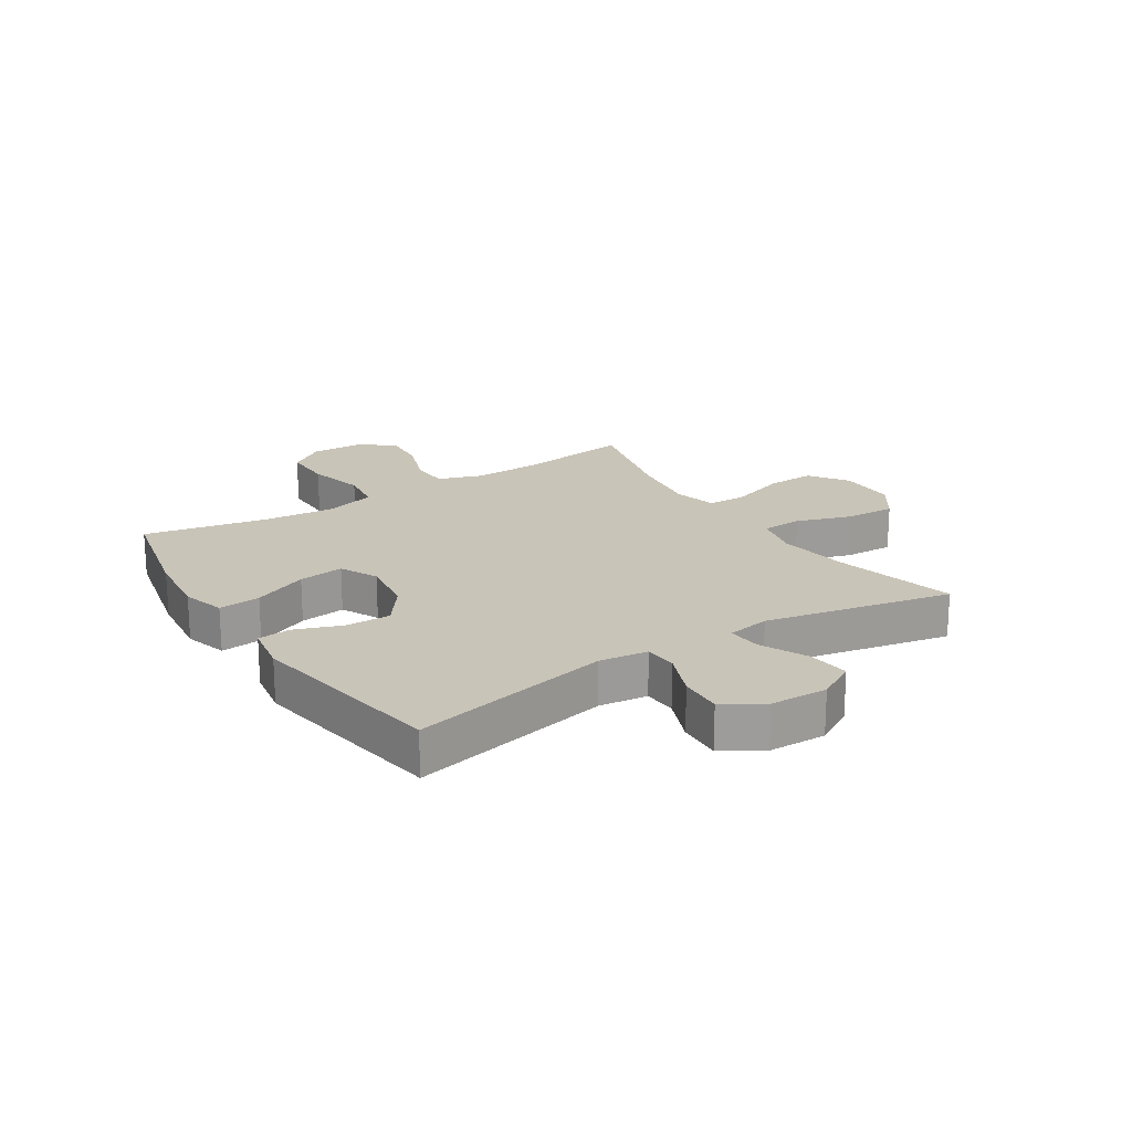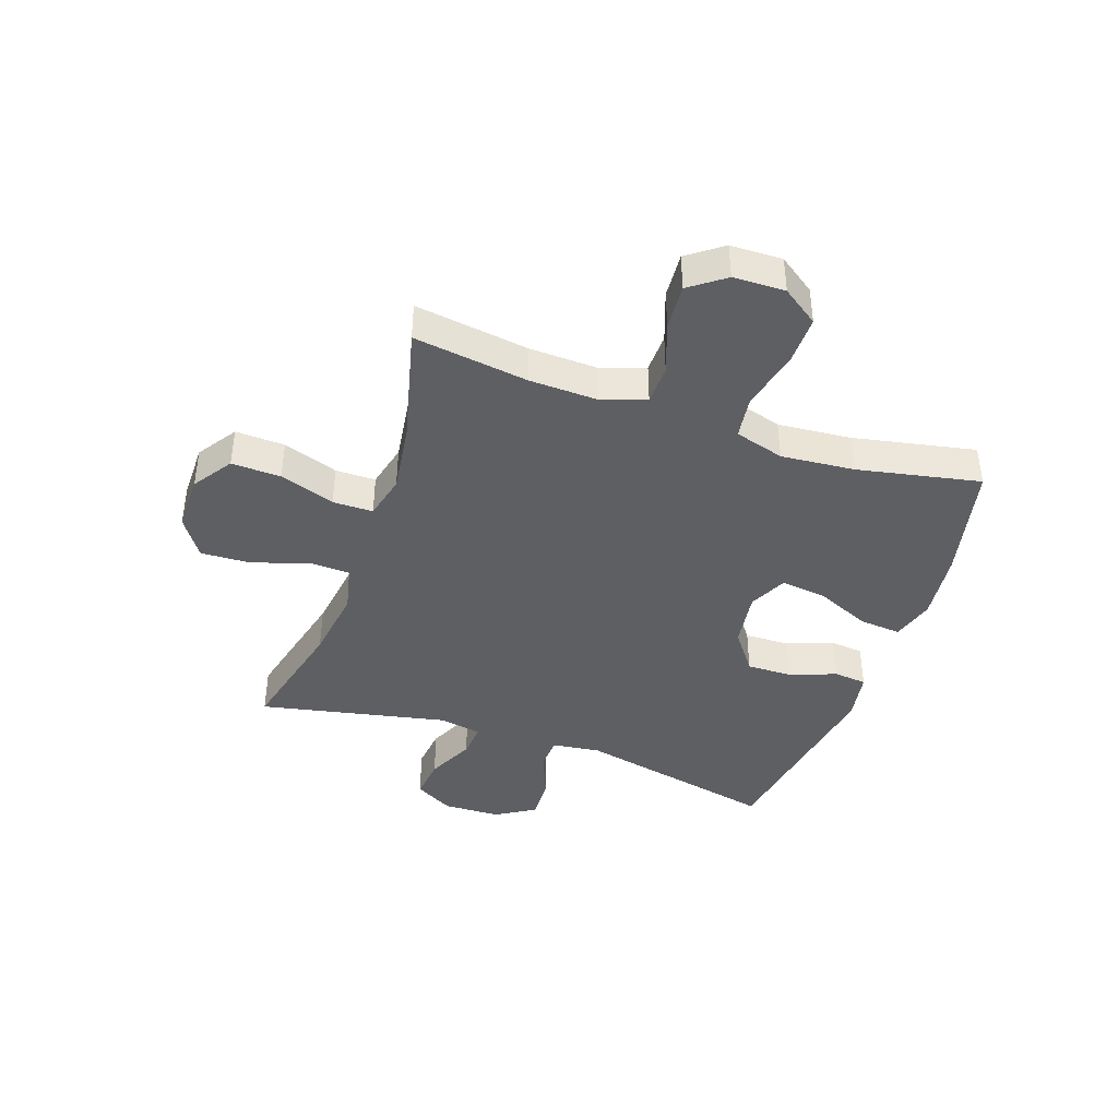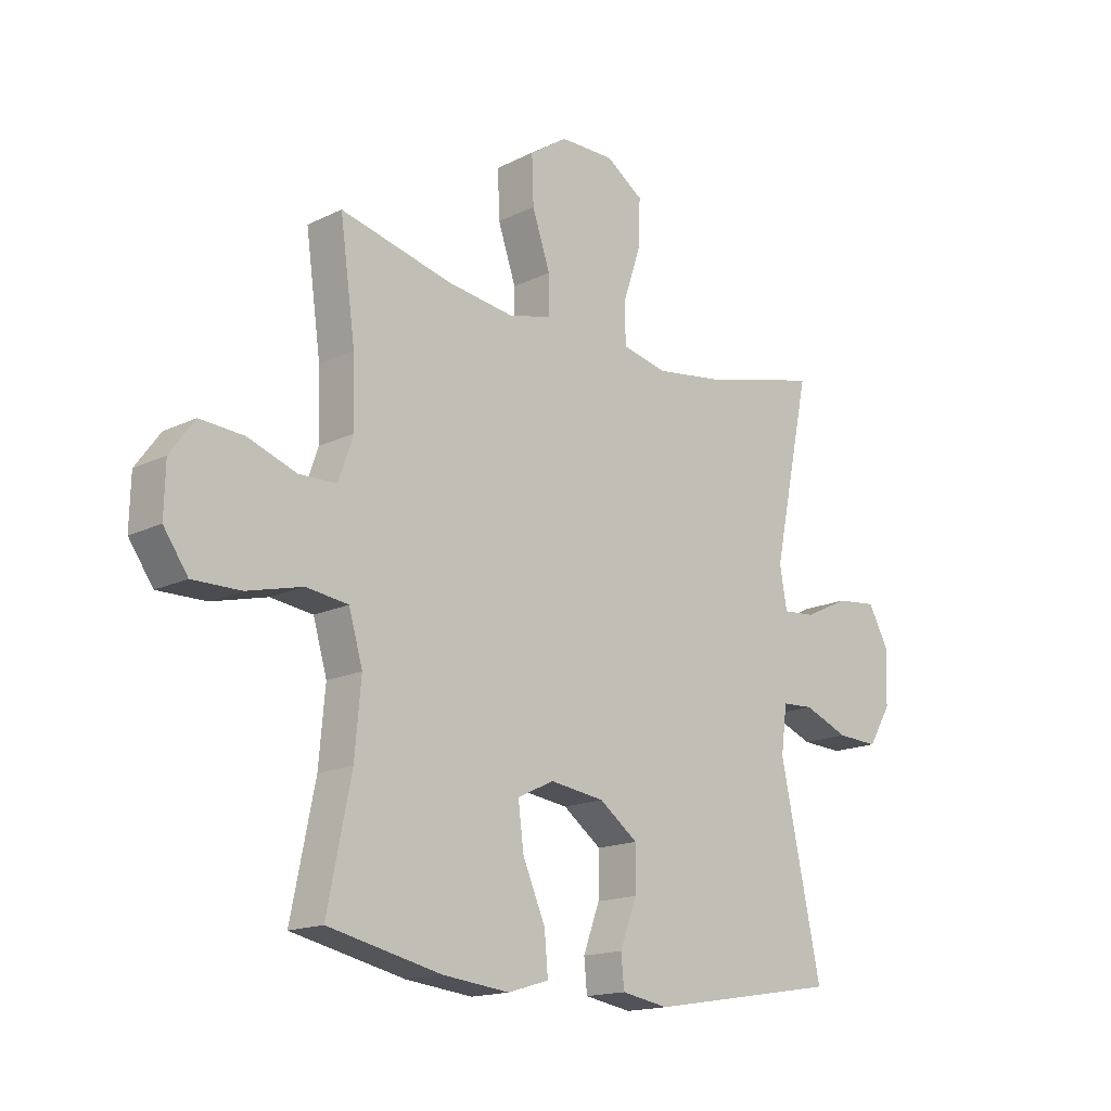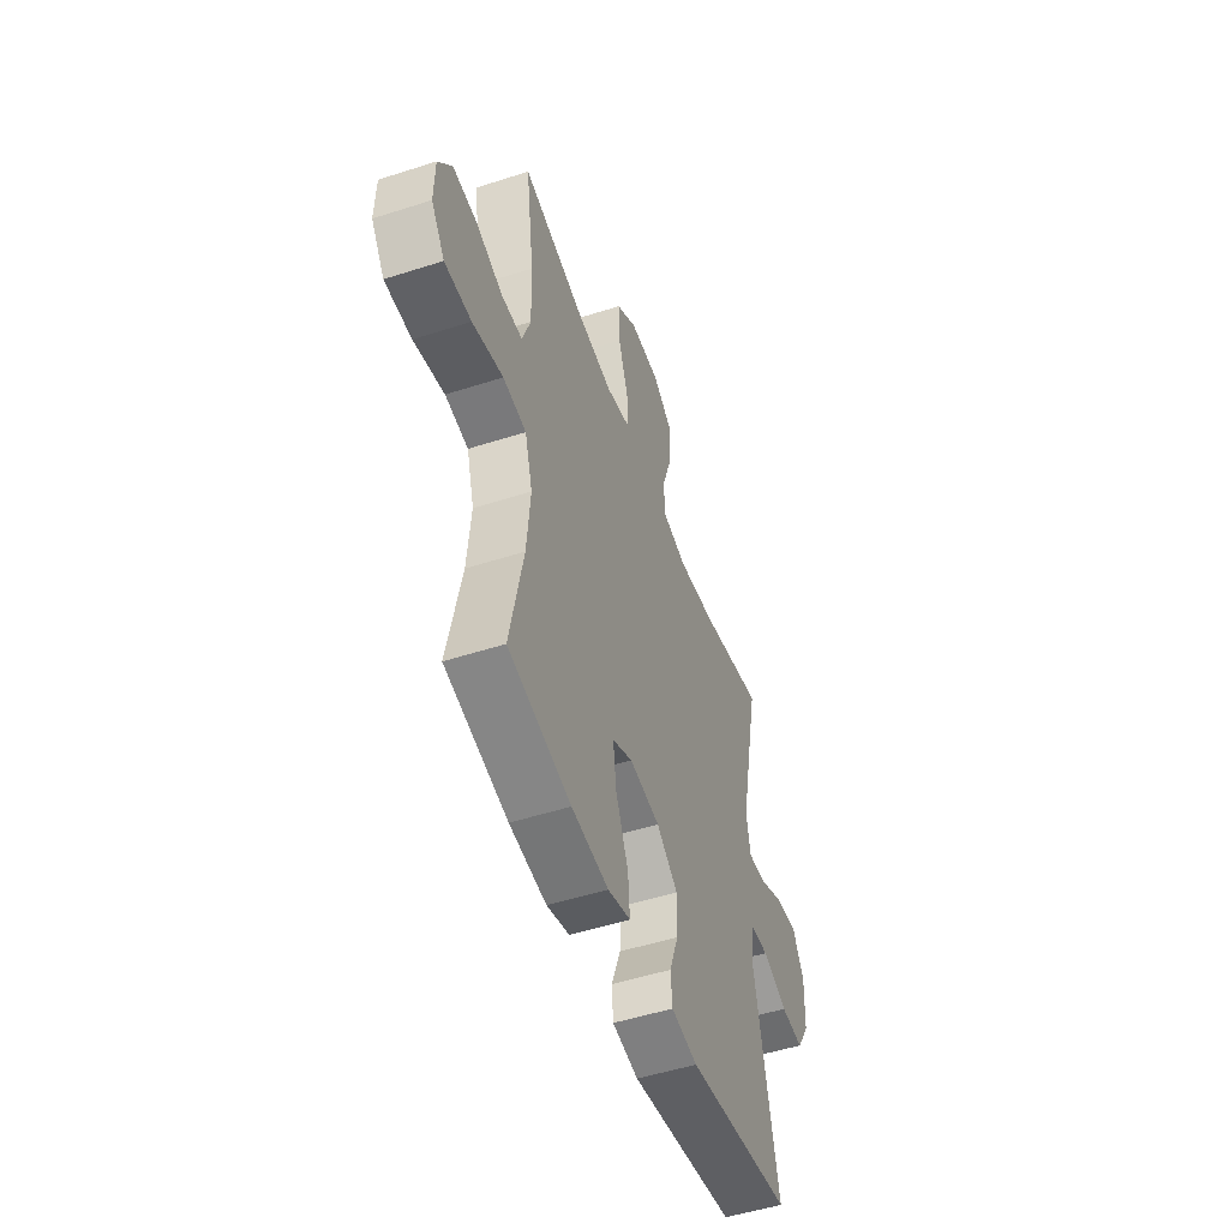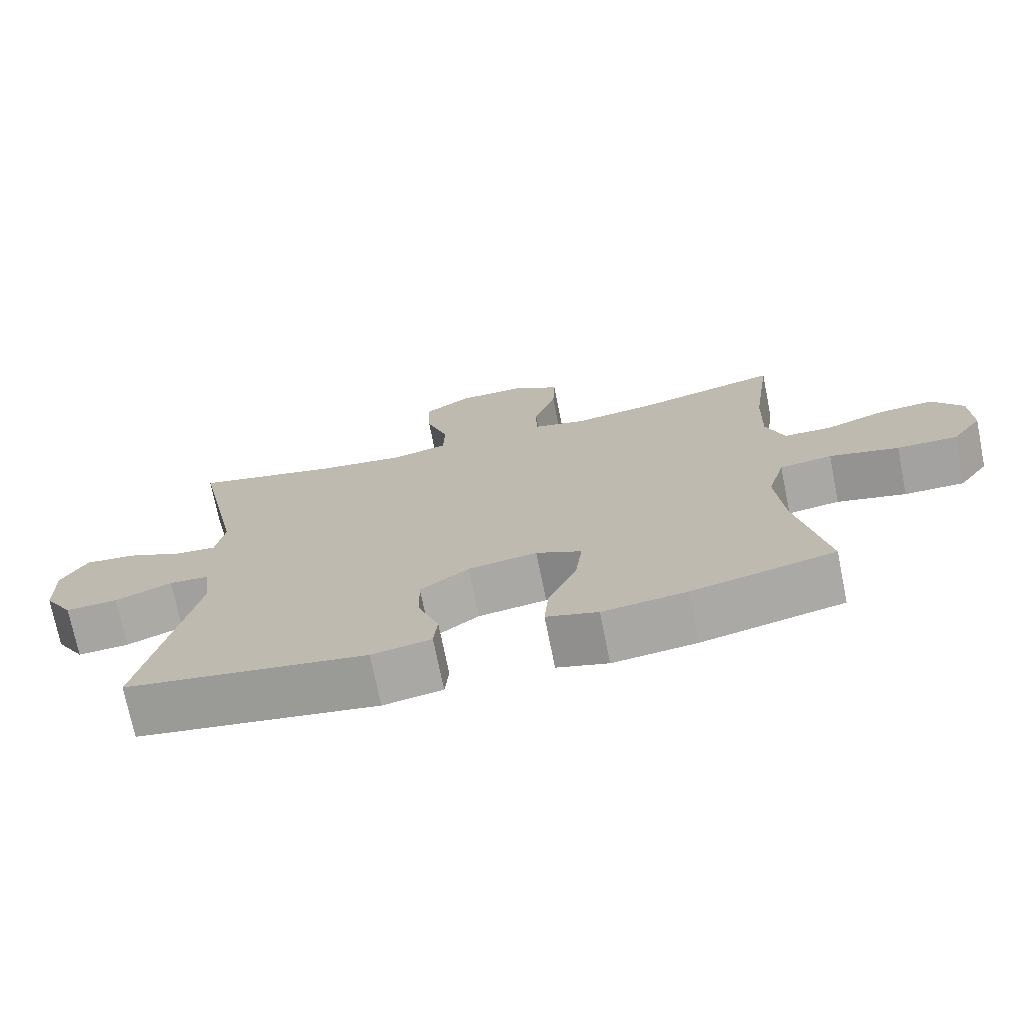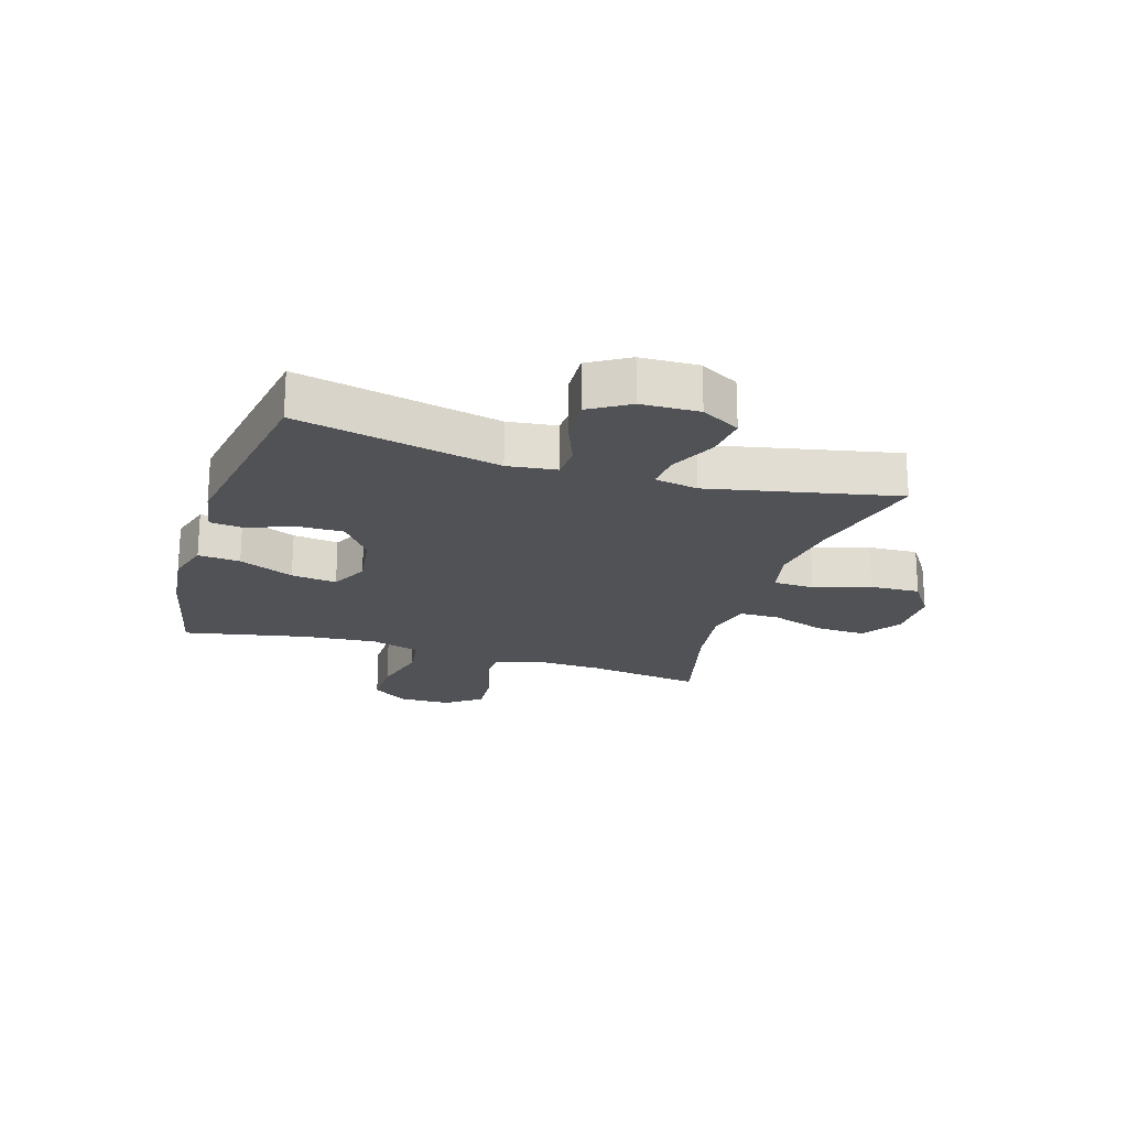
<metadata>
{"format":"obj","ext":"obj","renderer":"f3d","projection":"perspective","resolution":1024,"background":"white","views":[{"elev":20.1,"azim":-122.8,"up":"+Y"},{"elev":-41.6,"azim":70.9,"up":"+Y"},{"elev":-15.9,"azim":135.2,"up":"+Z"},{"elev":-50.8,"azim":109.4,"up":"+Z"},{"elev":-72.9,"azim":11.4,"up":"+Z"},{"elev":-21.0,"azim":-107.3,"up":"+Y"}]}
</metadata>
<code>
o path3022
v 0.2799 0.0375 0.4277
v 0.1572 0.0375 0.4104
v 0.07872 0.0375 0.4295
v 0.07806 0.0375 0.5008
v 0.1111 0.0375 0.5983
v 0.1142 0.0375 0.6857
v 0.045 0.0375 0.7327
v -0.05519 0.0375 0.7329
v -0.124 0.0375 0.686
v -0.1201 0.0375 0.5977
v -0.08704 0.0375 0.4989
v -0.08955 0.0375 0.4268
v -0.1724 0.0375 0.4078
v -0.3006 0.0375 0.4259
v -0.5157 0.0375 0.479
v -0.4463 0.0375 0.1478
v -0.4596 0.0375 0.07171
v -0.5197 0.0375 0.07656
v -0.6031 0.0375 0.1162
v -0.6773 0.0375 0.1241
v -0.7151 0.0375 0.05584
v -0.7121 0.0375 -0.04574
v -0.6692 0.0375 -0.1159
v -0.5928 0.0375 -0.1119
v -0.5096 0.0375 -0.07829
v -0.4513 0.0375 -0.08148
v -0.4403 0.0375 -0.1675
v -0.5157 0.0375 -0.5227
v -0.1621 0.0375 -0.5804
v -0.07525 0.0375 -0.5653
v -0.06962 0.0375 -0.5069
v -0.1002 0.0375 -0.4242
v -0.1016 0.0375 -0.3444
v -0.03049 0.0375 -0.2915
v 0.07062 0.0375 -0.2772
v 0.1374 0.0375 -0.3099
v 0.1273 0.0375 -0.3903
v 0.08556 0.0375 -0.4871
v 0.07909 0.0375 -0.5611
v 0.1545 0.0375 -0.5836
v 0.2774 0.0375 -0.5696
v 0.4862 0.0375 -0.5227
v 0.4424 0.0375 -0.3065
v 0.4307 0.0375 -0.1761
v 0.4561 0.0375 -0.08828
v 0.5333 0.0375 -0.07775
v 0.6351 0.0375 -0.1031
v 0.7238 0.0375 -0.104
v 0.7685 0.0375 -0.03978
v 0.7662 0.0375 0.0519
v 0.7208 0.0375 0.1137
v 0.6405 0.0375 0.108
v 0.5508 0.0375 0.07576
v 0.4816 0.0375 0.0776
v 0.4546 0.0375 0.1554
v 0.4583 0.0375 0.2763
v 0.4862 0.0375 0.479
v 0.2799 -0.0375 0.4277
v 0.1572 -0.0375 0.4104
v 0.07872 -0.0375 0.4295
v 0.07806 -0.0375 0.5008
v 0.1111 -0.0375 0.5983
v 0.1142 -0.0375 0.6857
v 0.045 -0.0375 0.7327
v -0.05519 -0.0375 0.7329
v -0.124 -0.0375 0.686
v -0.1201 -0.0375 0.5977
v -0.08704 -0.0375 0.4989
v -0.08955 -0.0375 0.4268
v -0.1724 -0.0375 0.4078
v -0.3006 -0.0375 0.4259
v -0.5157 -0.0375 0.479
v -0.4463 -0.0375 0.1478
v -0.4596 -0.0375 0.07171
v -0.5197 -0.0375 0.07656
v -0.6031 -0.0375 0.1162
v -0.6773 -0.0375 0.1241
v -0.7151 -0.0375 0.05584
v -0.7121 -0.0375 -0.04574
v -0.6692 -0.0375 -0.1159
v -0.5928 -0.0375 -0.1119
v -0.5096 -0.0375 -0.07829
v -0.4513 -0.0375 -0.08148
v -0.4403 -0.0375 -0.1675
v -0.5157 -0.0375 -0.5227
v -0.1621 -0.0375 -0.5804
v -0.07525 -0.0375 -0.5653
v -0.06962 -0.0375 -0.5069
v -0.1002 -0.0375 -0.4242
v -0.1016 -0.0375 -0.3444
v -0.03049 -0.0375 -0.2915
v 0.07062 -0.0375 -0.2772
v 0.1374 -0.0375 -0.3099
v 0.1273 -0.0375 -0.3903
v 0.08556 -0.0375 -0.4871
v 0.07909 -0.0375 -0.5611
v 0.1545 -0.0375 -0.5836
v 0.2774 -0.0375 -0.5696
v 0.4862 -0.0375 -0.5227
v 0.4424 -0.0375 -0.3065
v 0.4307 -0.0375 -0.1761
v 0.4561 -0.0375 -0.08828
v 0.5333 -0.0375 -0.07775
v 0.6351 -0.0375 -0.1031
v 0.7238 -0.0375 -0.104
v 0.7685 -0.0375 -0.03978
v 0.7662 -0.0375 0.0519
v 0.7208 -0.0375 0.1137
v 0.6405 -0.0375 0.108
v 0.5508 -0.0375 0.07576
v 0.4816 -0.0375 0.0776
v 0.4546 -0.0375 0.1554
v 0.4583 -0.0375 0.2763
v 0.4862 -0.0375 0.479
v 0.045 0.0375 0.7327
v -0.05519 0.0375 0.7329
v -0.124 0.0375 0.686
v 0.1142 0.0375 0.6857
v -0.1201 0.0375 0.5977
v 0.1111 0.0375 0.5983
v 0.07806 0.0375 0.5008
v -0.08704 0.0375 0.4989
v 0.07872 0.0375 0.4295
v 0.07872 0.0375 0.4295
v -0.08955 0.0375 0.4268
v -0.08955 0.0375 0.4268
v 0.4862 0.0375 0.479
v 0.4862 0.0375 0.479
v 0.2799 0.0375 0.4277
v -0.3006 0.0375 0.4259
v -0.5157 0.0375 0.479
v -0.5157 0.0375 0.479
v 0.1572 0.0375 0.4104
v -0.1724 0.0375 0.4078
v 0.4583 0.0375 0.2763
v 0.4546 0.0375 0.1554
v -0.4463 0.0375 0.1478
v 0.4816 0.0375 0.0776
v 0.4816 0.0375 0.0776
v -0.4596 0.0375 0.07171
v -0.4596 0.0375 0.07171
v -0.6031 0.0375 0.1162
v -0.6773 0.0375 0.1241
v -0.6773 0.0375 0.1241
v -0.7151 0.0375 0.05584
v -0.5197 0.0375 0.07656
v 0.7662 0.0375 0.0519
v 0.7208 0.0375 0.1137
v 0.6405 0.0375 0.108
v 0.5508 0.0375 0.07576
v -0.7121 0.0375 -0.04574
v 0.7685 0.0375 -0.03978
v 0.7238 0.0375 -0.104
v -0.6692 0.0375 -0.1159
v -0.6692 0.0375 -0.1159
v 0.6351 0.0375 -0.1031
v 0.5333 0.0375 -0.07775
v 0.4561 0.0375 -0.08828
v 0.4561 0.0375 -0.08828
v -0.5096 0.0375 -0.07829
v -0.4513 0.0375 -0.08148
v -0.4513 0.0375 -0.08148
v -0.5928 0.0375 -0.1119
v -0.4403 0.0375 -0.1675
v 0.4307 0.0375 -0.1761
v 0.4424 0.0375 -0.3065
v 0.07062 0.0375 -0.2772
v 0.1374 0.0375 -0.3099
v 0.1374 0.0375 -0.3099
v -0.03049 0.0375 -0.2915
v -0.1016 0.0375 -0.3444
v 0.1273 0.0375 -0.3903
v -0.1002 0.0375 -0.4242
v 0.08556 0.0375 -0.4871
v -0.06962 0.0375 -0.5069
v 0.4862 0.0375 -0.5227
v 0.4862 0.0375 -0.5227
v 0.07909 0.0375 -0.5611
v 0.07909 0.0375 -0.5611
v -0.5157 0.0375 -0.5227
v -0.5157 0.0375 -0.5227
v -0.07525 0.0375 -0.5653
v -0.07525 0.0375 -0.5653
v 0.2774 0.0375 -0.5696
v 0.1545 0.0375 -0.5836
v -0.1621 0.0375 -0.5804
v 0.045 -0.0375 0.7327
v -0.05519 -0.0375 0.7329
v -0.124 -0.0375 0.686
v 0.1142 -0.0375 0.6857
v -0.1201 -0.0375 0.5977
v 0.1111 -0.0375 0.5983
v 0.07806 -0.0375 0.5008
v -0.08704 -0.0375 0.4989
v 0.07872 -0.0375 0.4295
v 0.07872 -0.0375 0.4295
v -0.08955 -0.0375 0.4268
v -0.08955 -0.0375 0.4268
v 0.4862 -0.0375 0.479
v 0.4862 -0.0375 0.479
v 0.2799 -0.0375 0.4277
v -0.3006 -0.0375 0.4259
v -0.5157 -0.0375 0.479
v -0.5157 -0.0375 0.479
v 0.1572 -0.0375 0.4104
v -0.1724 -0.0375 0.4078
v 0.4583 -0.0375 0.2763
v 0.4546 -0.0375 0.1554
v -0.4463 -0.0375 0.1478
v 0.4816 -0.0375 0.0776
v 0.4816 -0.0375 0.0776
v -0.4596 -0.0375 0.07171
v -0.4596 -0.0375 0.07171
v -0.6031 -0.0375 0.1162
v -0.6773 -0.0375 0.1241
v -0.6773 -0.0375 0.1241
v -0.7151 -0.0375 0.05584
v -0.5197 -0.0375 0.07656
v 0.7662 -0.0375 0.0519
v 0.7208 -0.0375 0.1137
v 0.6405 -0.0375 0.108
v 0.5508 -0.0375 0.07576
v -0.7121 -0.0375 -0.04574
v 0.7685 -0.0375 -0.03978
v 0.7238 -0.0375 -0.104
v -0.6692 -0.0375 -0.1159
v -0.6692 -0.0375 -0.1159
v 0.6351 -0.0375 -0.1031
v 0.5333 -0.0375 -0.07775
v 0.4561 -0.0375 -0.08828
v 0.4561 -0.0375 -0.08828
v -0.5096 -0.0375 -0.07829
v -0.4513 -0.0375 -0.08148
v -0.4513 -0.0375 -0.08148
v -0.5928 -0.0375 -0.1119
v -0.4403 -0.0375 -0.1675
v 0.4307 -0.0375 -0.1761
v 0.4424 -0.0375 -0.3065
v 0.07062 -0.0375 -0.2772
v 0.1374 -0.0375 -0.3099
v 0.1374 -0.0375 -0.3099
v -0.03049 -0.0375 -0.2915
v -0.1016 -0.0375 -0.3444
v 0.1273 -0.0375 -0.3903
v -0.1002 -0.0375 -0.4242
v 0.08556 -0.0375 -0.4871
v -0.06962 -0.0375 -0.5069
v 0.4862 -0.0375 -0.5227
v 0.4862 -0.0375 -0.5227
v 0.07909 -0.0375 -0.5611
v 0.07909 -0.0375 -0.5611
v -0.5157 -0.0375 -0.5227
v -0.5157 -0.0375 -0.5227
v -0.07525 -0.0375 -0.5653
v -0.07525 -0.0375 -0.5653
v 0.2774 -0.0375 -0.5696
v 0.1545 -0.0375 -0.5836
v -0.1621 -0.0375 -0.5804
f 187 192 190
f 224 228 225
f 197 239 195
f 230 239 237
f 209 202 203
f 221 219 220
f 218 232 212
f 215 217 214
f 205 239 208
f 237 240 238
f 209 206 202
f 192 191 193
f 236 243 242
f 258 245 252
f 246 257 244
f 197 195 194
f 197 242 239
f 236 242 233
f 201 207 199
f 232 218 235
f 252 243 236
f 250 257 246
f 233 212 232
f 230 229 210
f 194 193 191
f 222 228 221
f 228 222 229
f 208 230 210
f 245 243 252
f 244 238 240
f 224 221 228
f 240 237 239
f 238 256 248
f 214 235 218
f 238 244 256
f 209 242 206
f 226 235 223
f 245 258 247
f 247 258 254
f 239 230 208
f 188 191 187
f 224 219 221
f 223 235 214
f 233 242 212
f 208 207 201
f 212 242 209
f 256 244 257
f 195 239 205
f 210 229 222
f 217 223 214
f 195 193 194
f 206 242 197
f 187 191 192
f 191 188 189
f 205 208 201
f 7 8 65 64
f 8 9 66 65
f 6 7 64 63
f 9 10 67 66
f 5 6 63 62
f 4 5 62 61
f 10 11 68 67
f 124 4 61 196
f 11 126 198 68
f 128 1 58 200
f 14 132 204 71
f 2 3 60 59
f 1 2 59 58
f 12 13 70 69
f 13 14 71 70
f 56 57 114 113
f 55 56 113 112
f 15 16 73 72
f 139 55 112 211
f 16 141 213 73
f 19 144 216 76
f 20 21 78 77
f 18 19 76 75
f 50 51 108 107
f 51 52 109 108
f 52 53 110 109
f 53 54 111 110
f 17 18 75 74
f 21 22 79 78
f 49 50 107 106
f 48 49 106 105
f 22 155 227 79
f 47 48 105 104
f 46 47 104 103
f 159 46 103 231
f 25 162 234 82
f 24 25 82 81
f 23 24 81 80
f 26 27 84 83
f 44 45 102 101
f 43 44 101 100
f 35 169 241 92
f 34 35 92 91
f 33 34 91 90
f 36 37 94 93
f 32 33 90 89
f 37 38 95 94
f 31 32 89 88
f 177 43 100 249
f 38 179 251 95
f 27 181 253 84
f 183 31 88 255
f 41 42 99 98
f 40 41 98 97
f 39 40 97 96
f 29 30 87 86
f 28 29 86 85
f 115 118 120
f 152 153 156
f 125 123 167
f 158 165 167
f 137 131 130
f 149 148 147
f 146 140 160
f 143 142 145
f 133 136 167
f 165 166 168
f 137 130 134
f 120 121 119
f 164 170 171
f 186 180 173
f 174 172 185
f 125 122 123
f 125 167 170
f 164 161 170
f 129 127 135
f 160 163 146
f 180 164 171
f 178 174 185
f 161 160 140
f 158 138 157
f 122 119 121
f 150 149 156
f 156 157 150
f 136 138 158
f 173 180 171
f 172 168 166
f 152 156 149
f 168 167 165
f 166 176 184
f 142 146 163
f 166 184 172
f 137 134 170
f 154 151 163
f 173 175 186
f 175 182 186
f 167 136 158
f 116 115 119
f 152 149 147
f 151 142 163
f 161 140 170
f 136 129 135
f 140 137 170
f 184 185 172
f 123 133 167
f 138 150 157
f 145 142 151
f 123 122 121
f 134 125 170
f 115 120 119
f 119 117 116
f 133 129 136

</code>
